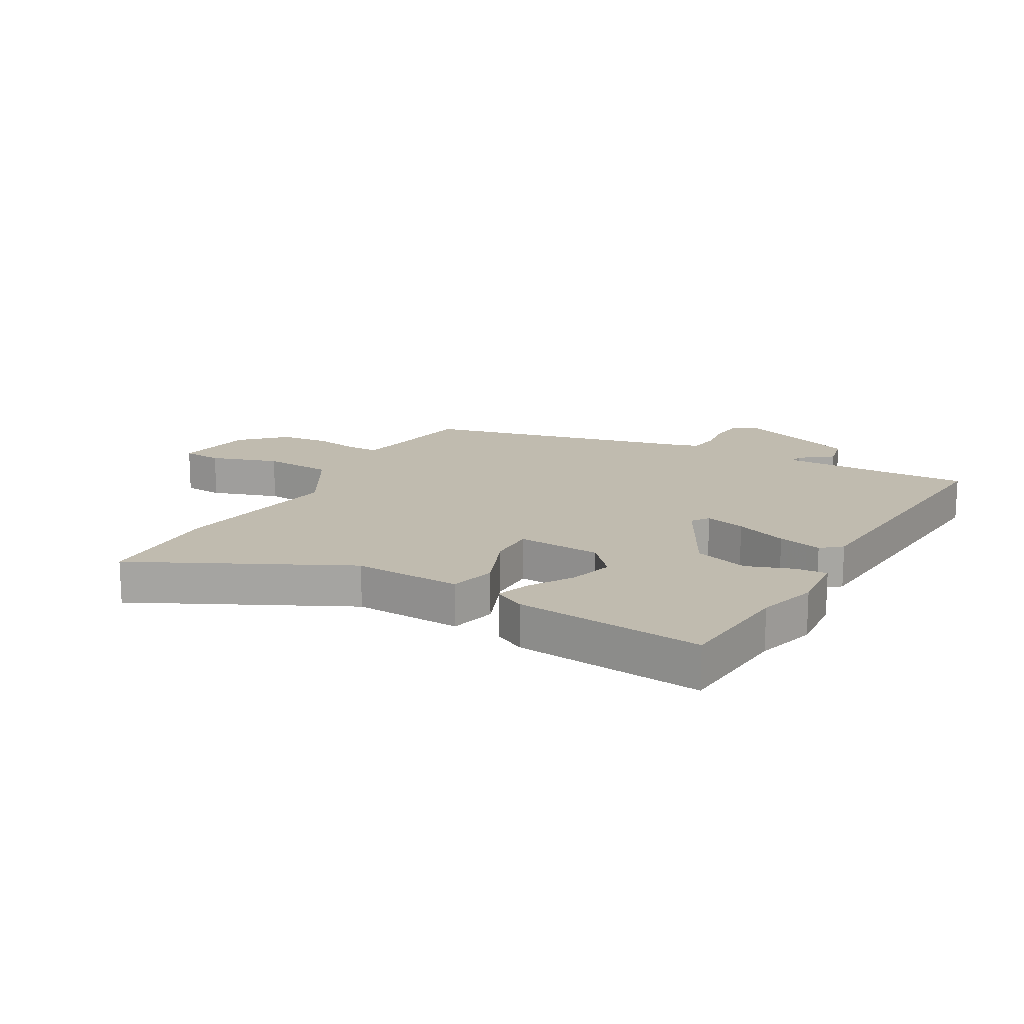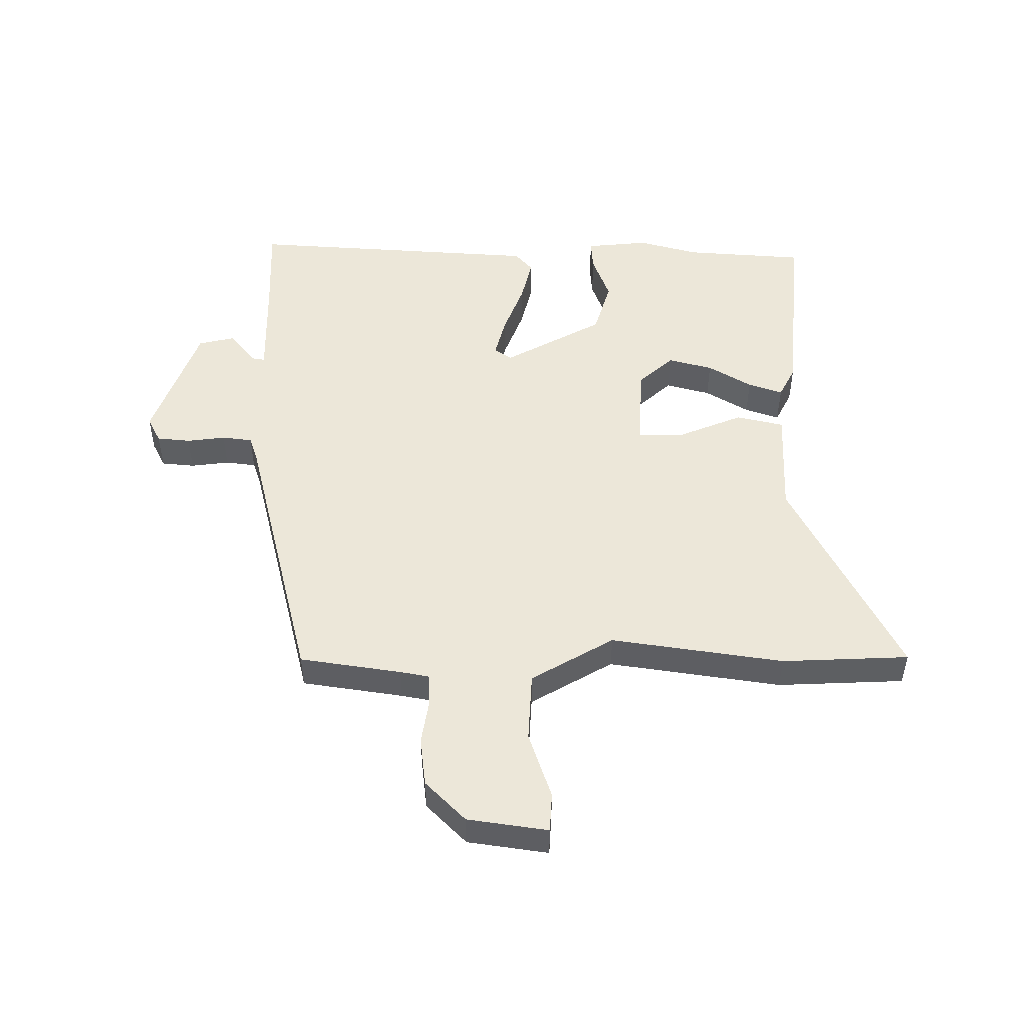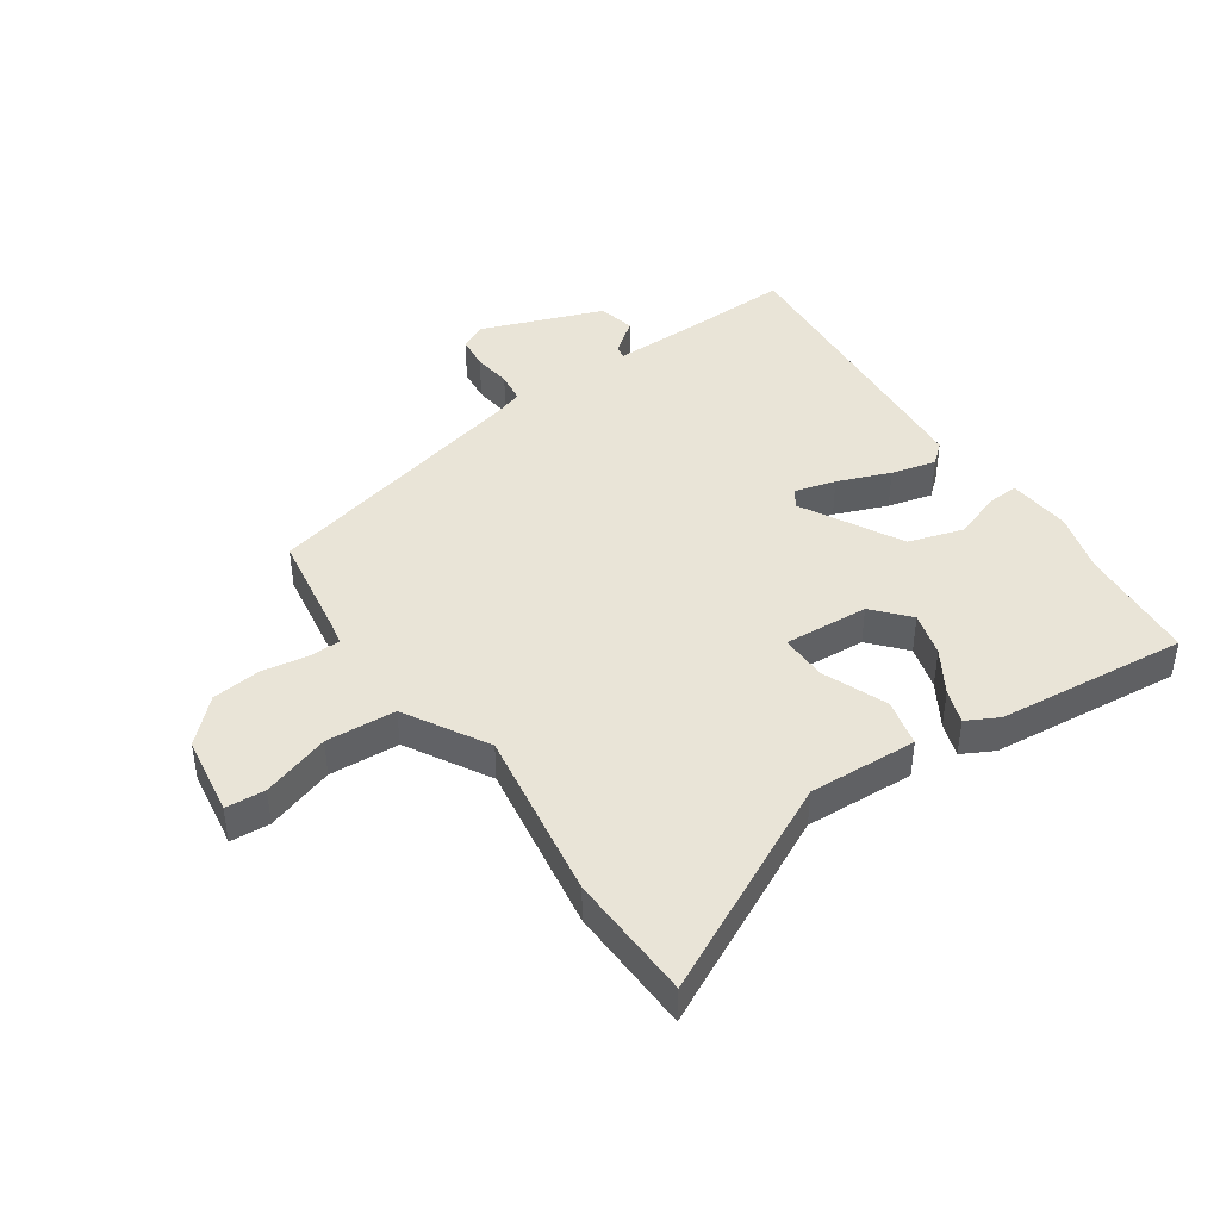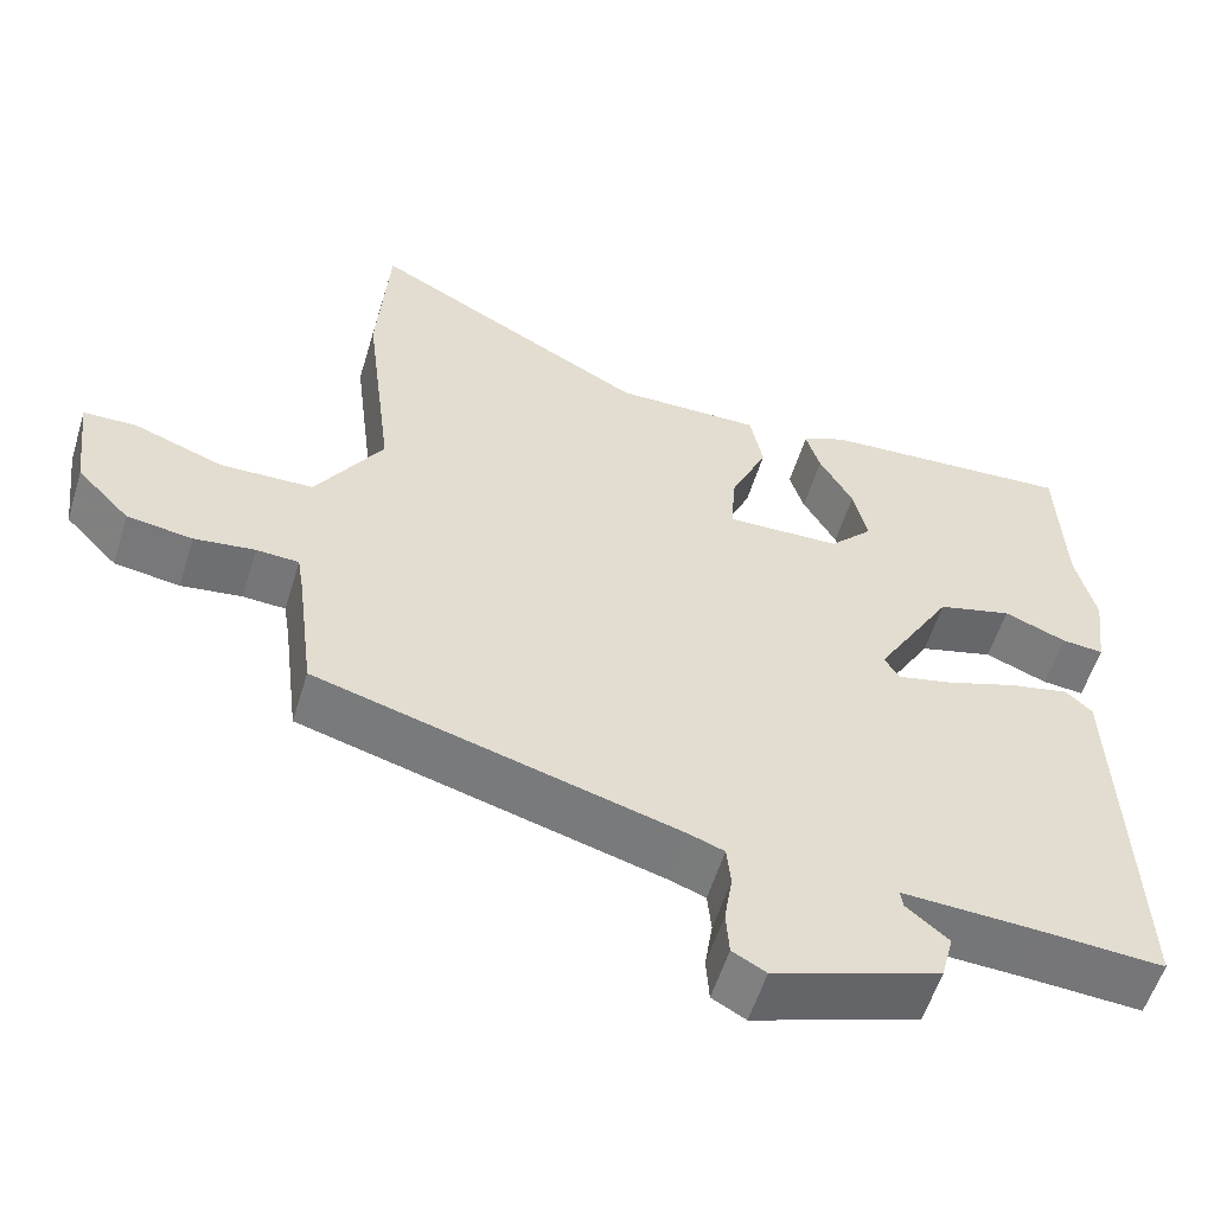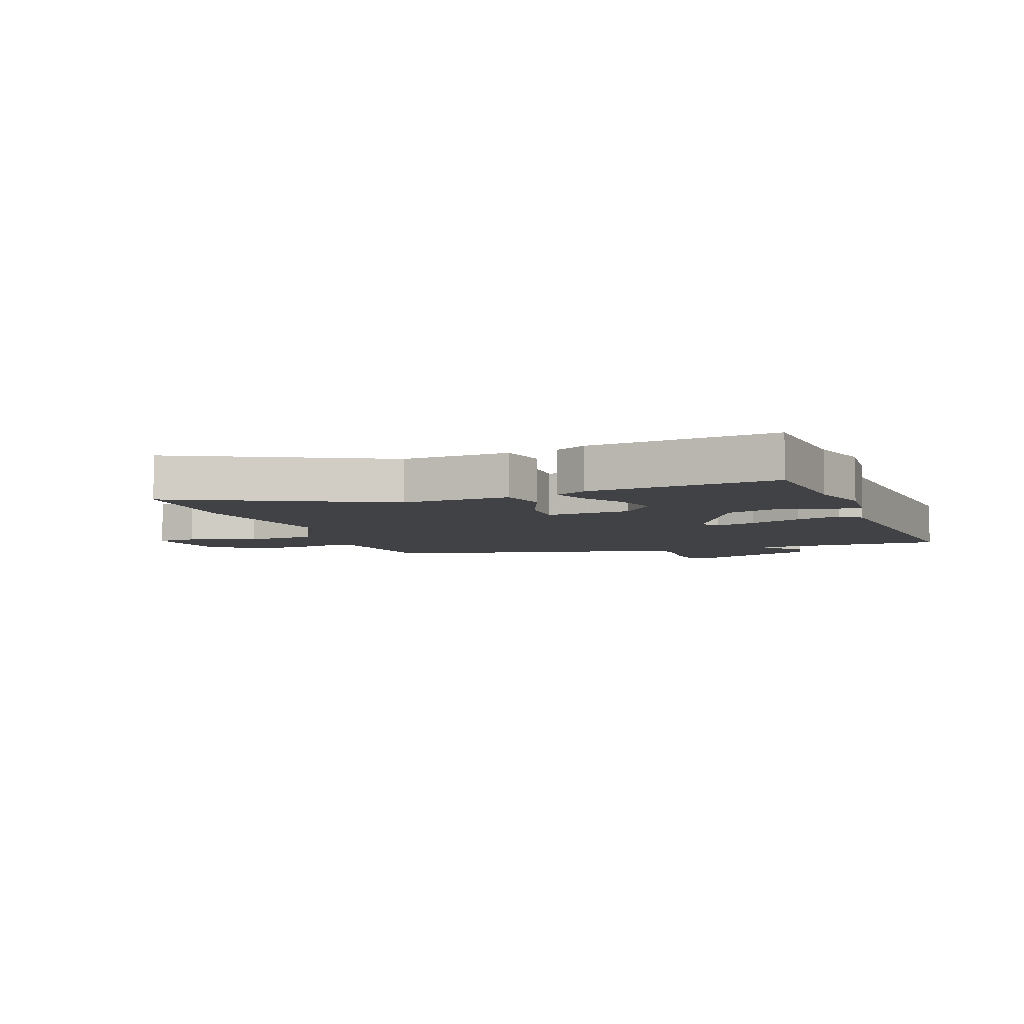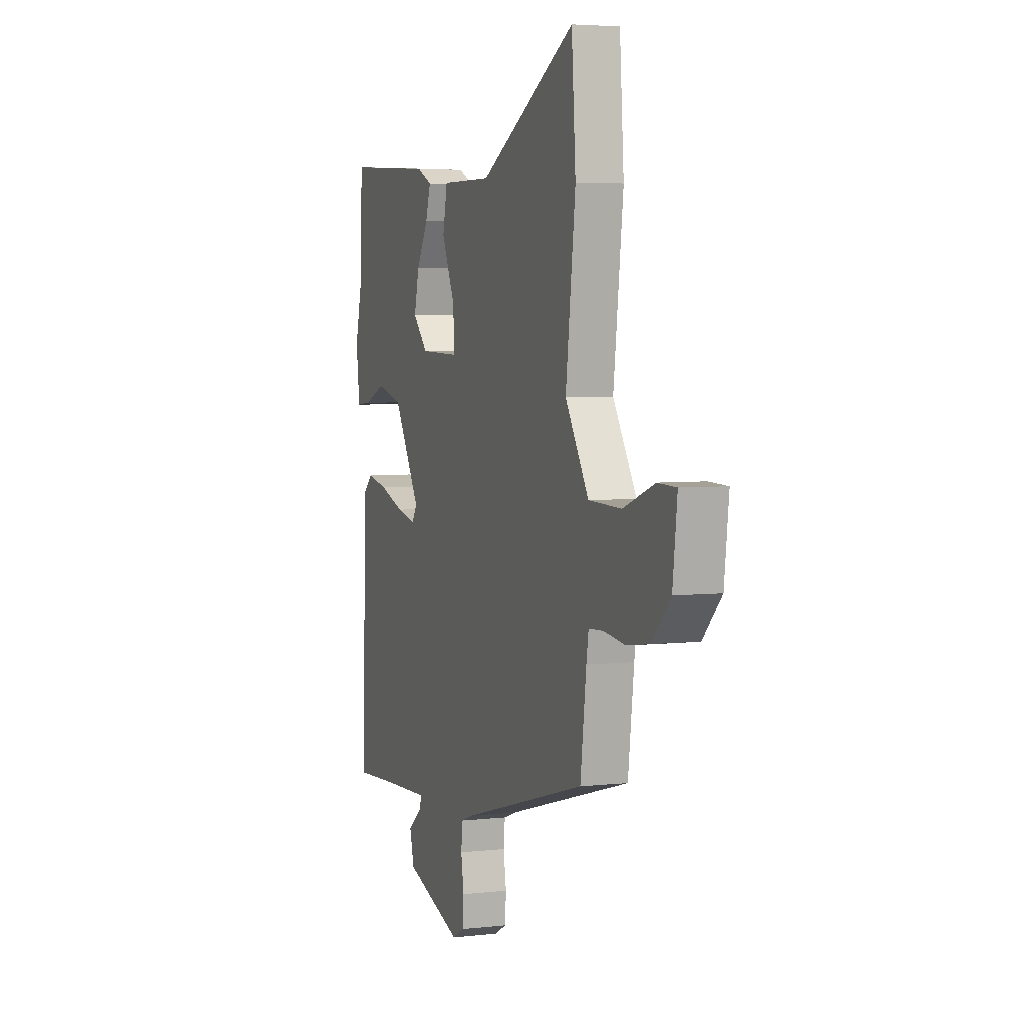
<metadata>
{"format":"obj","ext":"obj","renderer":"f3d","projection":"perspective","resolution":1024,"background":"white","views":[{"elev":16.2,"azim":31.5,"up":"+Y"},{"elev":50.0,"azim":-88.2,"up":"+Y"},{"elev":43.2,"azim":-32.5,"up":"+Y"},{"elev":-56.3,"azim":-17.0,"up":"+Z"},{"elev":-6.2,"azim":22.4,"up":"+Y"},{"elev":4.5,"azim":-110.1,"up":"+Z"}]}
</metadata>
<code>
v 0.498 0.07 0.548
v 0.507 0.07 0.347
v 0.532 0.07 0.245
v 0.519 0.07 0.14
v 0.467 0.07 0.145
v 0.389 0.07 0.176
v 0.296 0.07 0.151
v 0.2 0.07 -0.012
v 0.219 0.07 -0.042
v 0.288 0.07 -0.026
v 0.377 0.07 0.005
v 0.452 0.07 0.021
v 0.485 0.07 -0.009
v 0.504 0.07 -0.503
v 0.349 0.07 -0.493
v 0.18 0.07 -0.485
v 0.183 0.07 -0.507
v 0.236 0.07 -0.551
v 0.22 0.07 -0.612
v 0.013 0.07 -0.681
v -0.029 0.07 -0.658
v -0.033 0.07 -0.602
v -0.023 0.07 -0.538
v -0.028 0.07 -0.487
v -0.072 0.07 -0.471
v -0.524 0.07 -0.345
v -0.545 0.07 -0.175
v -0.553 0.07 -0.125
v -0.606 0.07 -0.122
v -0.682 0.07 -0.132
v -0.764 0.07 -0.12
v -0.83 0.07 -0.051
v -0.846 0.07 0.084
v -0.78 0.07 0.086
v -0.668 0.07 0.045
v -0.551 0.07 0.048
v -0.467 0.07 0.183
v -0.502 0.07 0.473
v -0.487 0.07 0.685
v -0.14 0.07 0.497
v 0.042 0.07 0.499
v 0.058 0.07 0.419
v 0.011 0.07 0.313
v 0.007 0.07 0.234
v 0.149 0.07 0.238
v 0.203 0.07 0.295
v 0.185 0.07 0.37
v 0.143 0.07 0.444
v 0.125 0.07 0.502
v 0.179 0.07 0.528
v 0.498 0 0.548
v 0.507 0 0.347
v 0.532 0 0.245
v 0.519 0 0.14
v 0.467 0 0.145
v 0.389 0 0.176
v 0.296 0 0.151
v 0.2 0 -0.012
v 0.219 0 -0.042
v 0.288 0 -0.026
v 0.377 0 0.005
v 0.452 0 0.021
v 0.485 0 -0.009
v 0.504 0 -0.503
v 0.349 0 -0.493
v 0.18 0 -0.485
v 0.183 0 -0.507
v 0.236 0 -0.551
v 0.22 0 -0.612
v 0.013 0 -0.681
v -0.029 0 -0.658
v -0.033 0 -0.602
v -0.023 0 -0.538
v -0.028 0 -0.487
v -0.072 0 -0.471
v -0.524 0 -0.345
v -0.545 0 -0.175
v -0.553 0 -0.125
v -0.606 0 -0.122
v -0.682 0 -0.132
v -0.764 0 -0.12
v -0.83 0 -0.051
v -0.846 0 0.084
v -0.78 0 0.086
v -0.668 0 0.045
v -0.551 0 0.048
v -0.467 0 0.183
v -0.502 0 0.473
v -0.487 0 0.685
v -0.14 0 0.497
v 0.042 0 0.499
v 0.058 0 0.419
v 0.011 0 0.313
v 0.007 0 0.234
v 0.149 0 0.238
v 0.203 0 0.295
v 0.185 0 0.37
v 0.143 0 0.444
v 0.125 0 0.502
v 0.179 0 0.528
f 50 1 2
f 49 50 2
f 48 49 2
f 47 48 2
f 4 5 6
f 3 4 6
f 2 3 6
f 47 2 6
f 46 47 6
f 45 46 6 7
f 44 45 7 8
f 40 41 42 43
f 40 43 44
f 39 40 44
f 38 39 44
f 37 38 44
f 44 8 9
f 37 44 9
f 36 37 9
f 33 34 35
f 32 33 35
f 31 32 35
f 30 31 35
f 29 30 35
f 35 36 9
f 29 35 9
f 28 29 9
f 25 26 27
f 27 28 9
f 25 27 9
f 24 25 9
f 21 22 23
f 20 21 23
f 19 20 23
f 18 19 23
f 17 18 23
f 16 17 23 24
f 13 14 15
f 12 13 15
f 11 12 15
f 10 11 15
f 10 15 16
f 9 10 16 24
f 52 51 100
f 52 100 99
f 52 99 98
f 52 98 97
f 56 55 54
f 56 54 53
f 56 53 52
f 56 52 97
f 56 97 96
f 57 56 96 95
f 58 57 95 94
f 93 92 91 90
f 94 93 90
f 94 90 89
f 94 89 88
f 94 88 87
f 59 58 94
f 59 94 87
f 59 87 86
f 85 84 83
f 85 83 82
f 85 82 81
f 85 81 80
f 85 80 79
f 59 86 85
f 59 85 79
f 59 79 78
f 77 76 75
f 59 78 77
f 59 77 75
f 59 75 74
f 73 72 71
f 73 71 70
f 73 70 69
f 73 69 68
f 73 68 67
f 74 73 67 66
f 65 64 63
f 65 63 62
f 65 62 61
f 65 61 60
f 66 65 60
f 74 66 60 59
f 1 51 52 2
f 2 52 53 3
f 3 53 54 4
f 4 54 55 5
f 5 55 56 6
f 6 56 57 7
f 7 57 58 8
f 8 58 59 9
f 9 59 60 10
f 10 60 61 11
f 11 61 62 12
f 12 62 63 13
f 13 63 64 14
f 14 64 65 15
f 15 65 66 16
f 16 66 67 17
f 17 67 68 18
f 18 68 69 19
f 19 69 70 20
f 20 70 71 21
f 21 71 72 22
f 22 72 73 23
f 23 73 74 24
f 24 74 75 25
f 25 75 76 26
f 26 76 77 27
f 27 77 78 28
f 28 78 79 29
f 29 79 80 30
f 30 80 81 31
f 31 81 82 32
f 32 82 83 33
f 33 83 84 34
f 34 84 85 35
f 35 85 86 36
f 36 86 87 37
f 37 87 88 38
f 38 88 89 39
f 39 89 90 40
f 40 90 91 41
f 41 91 92 42
f 42 92 93 43
f 43 93 94 44
f 44 94 95 45
f 45 95 96 46
f 46 96 97 47
f 47 97 98 48
f 48 98 99 49
f 49 99 100 50
f 50 100 51 1

</code>
